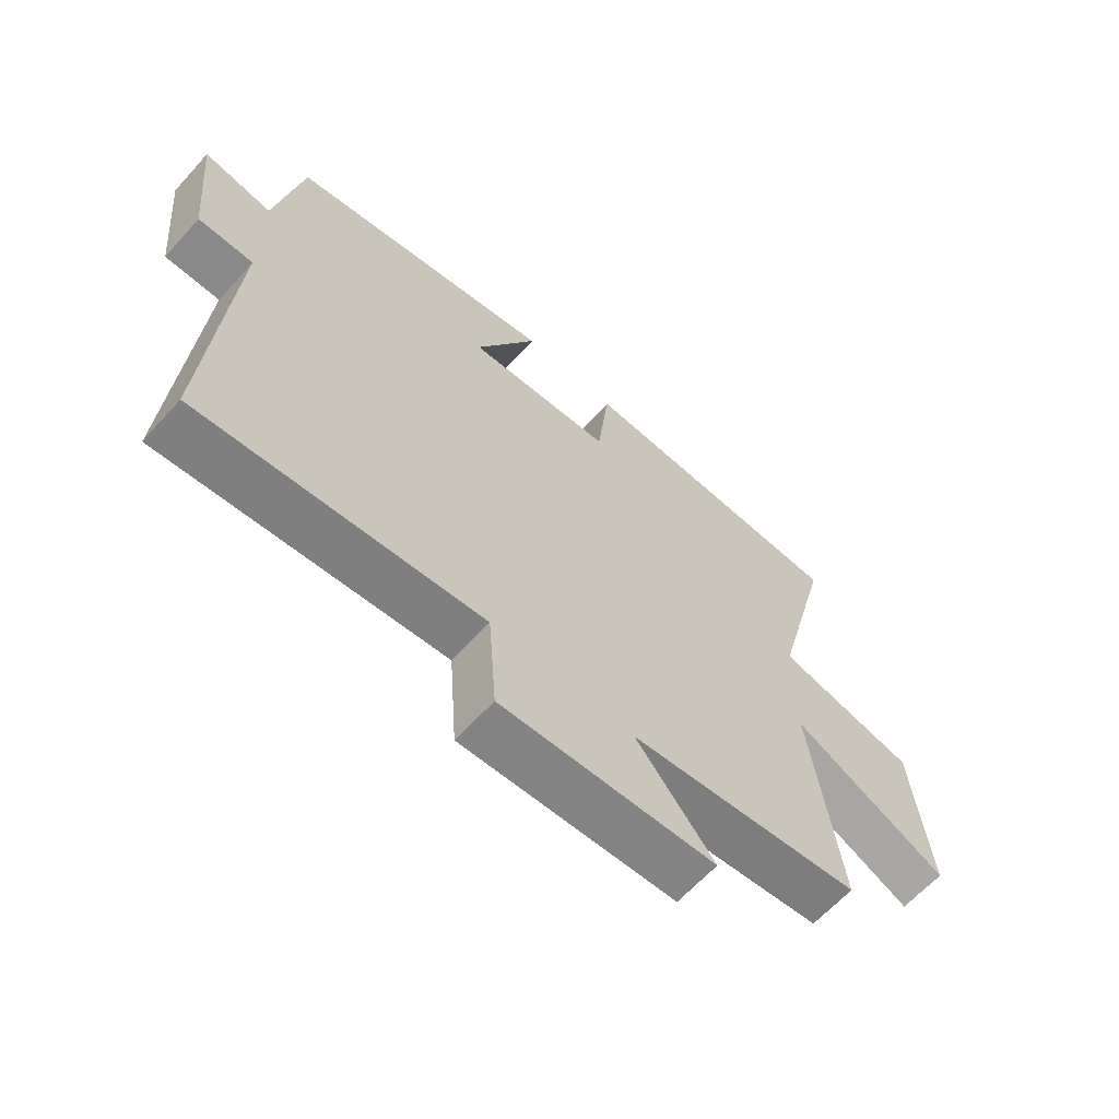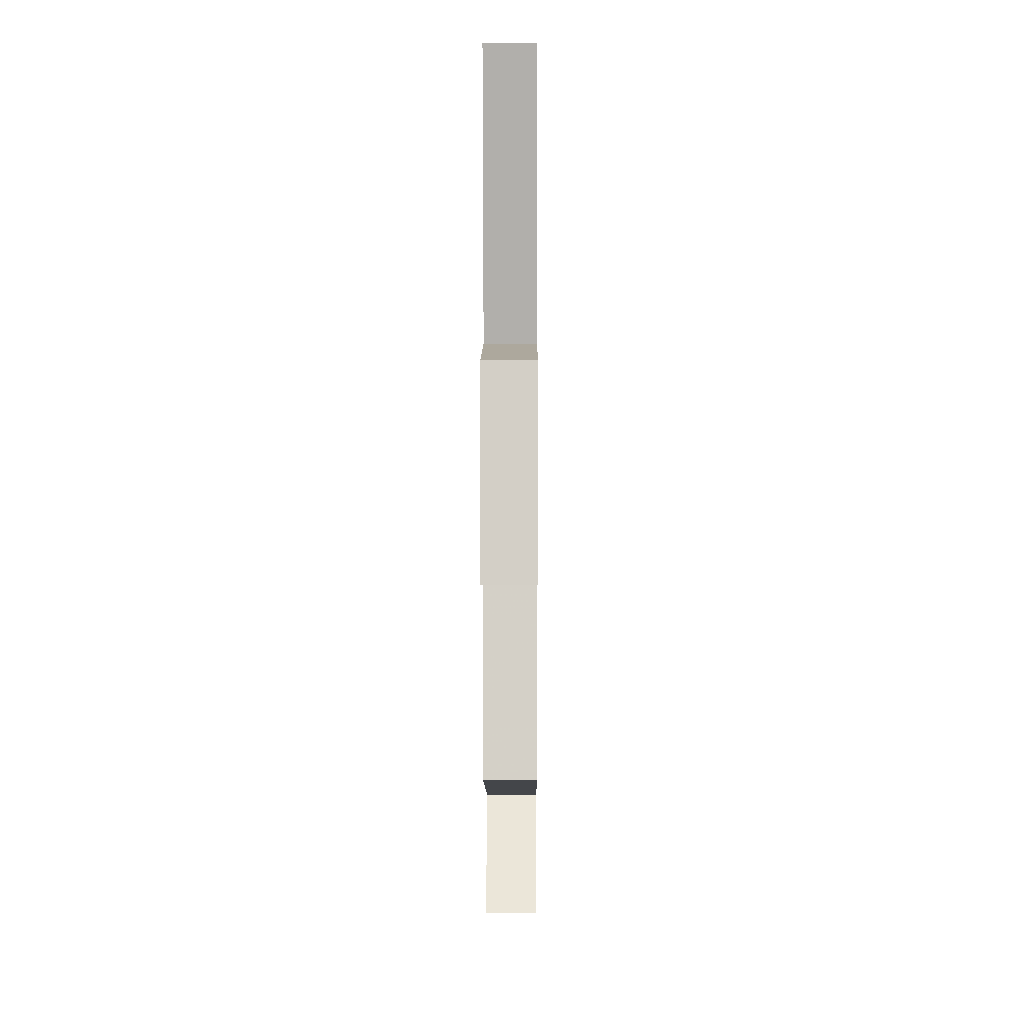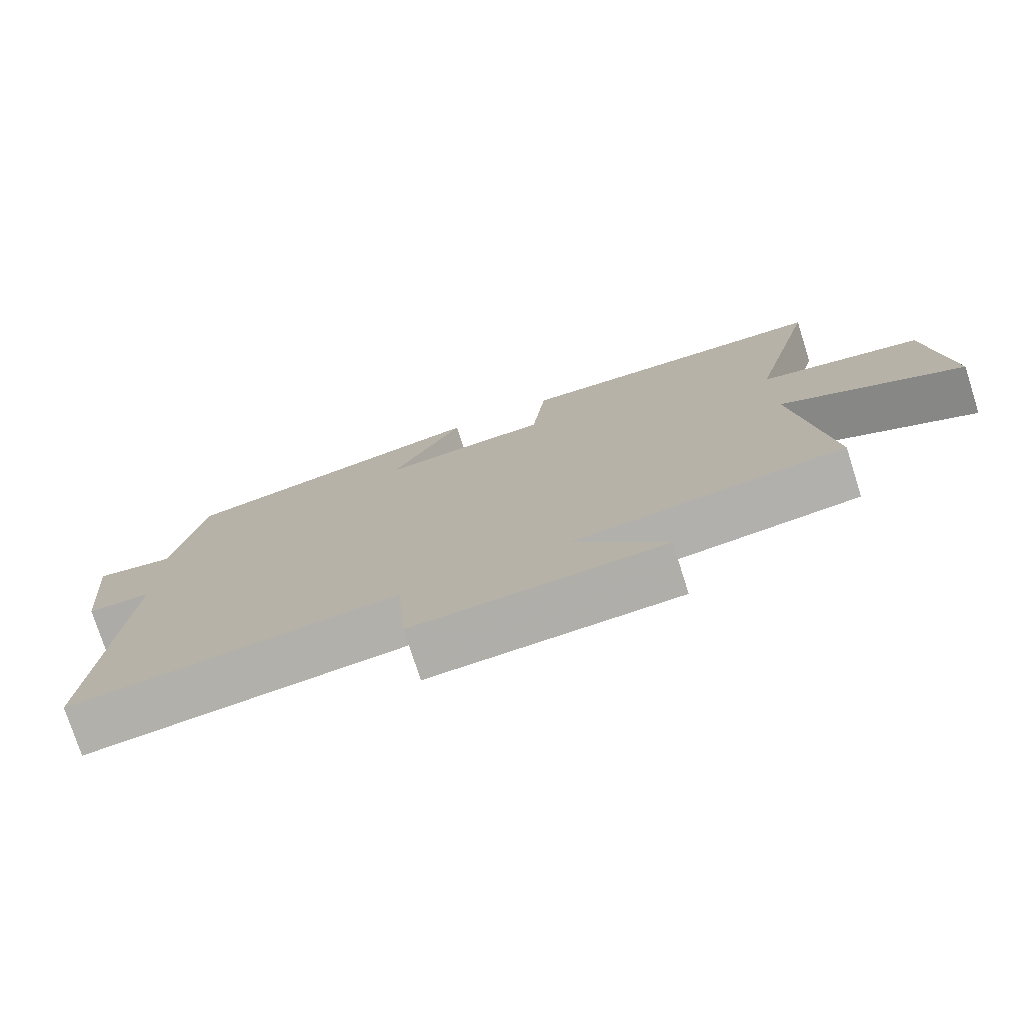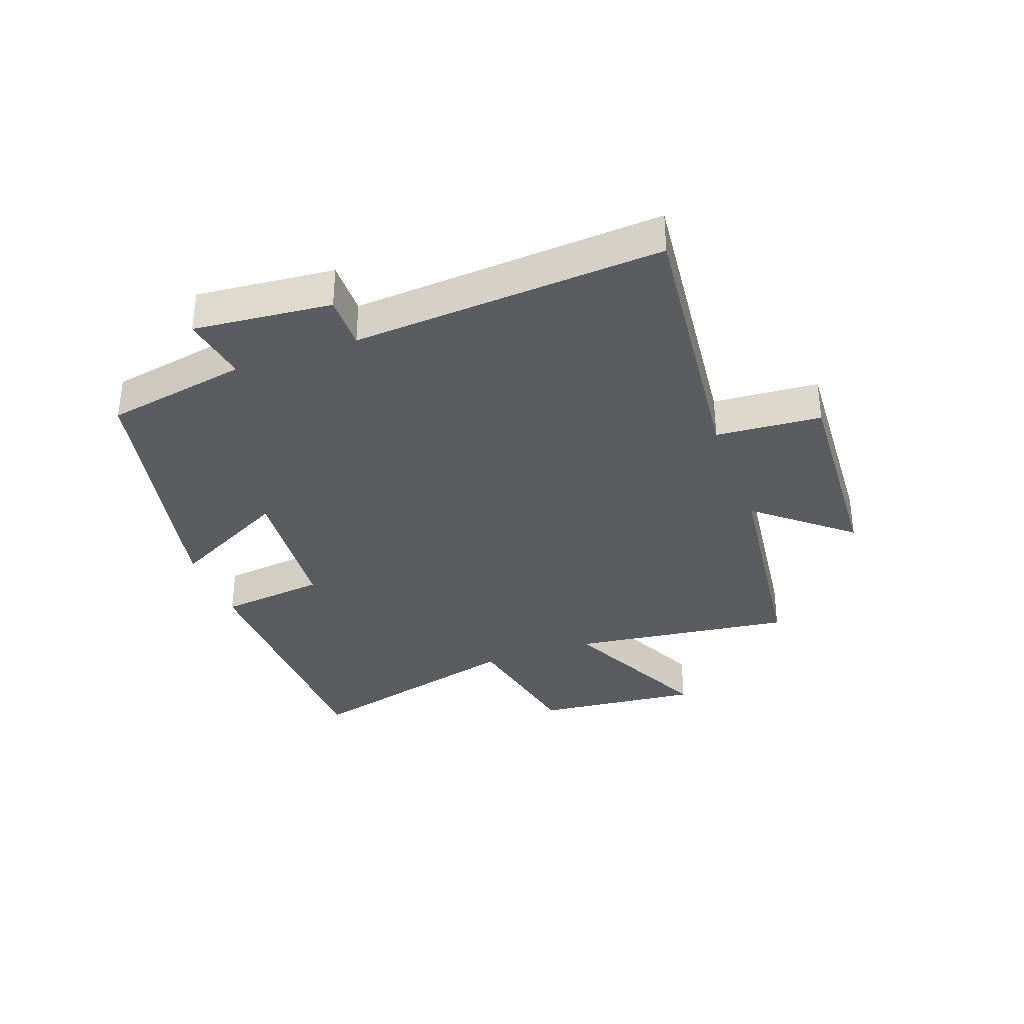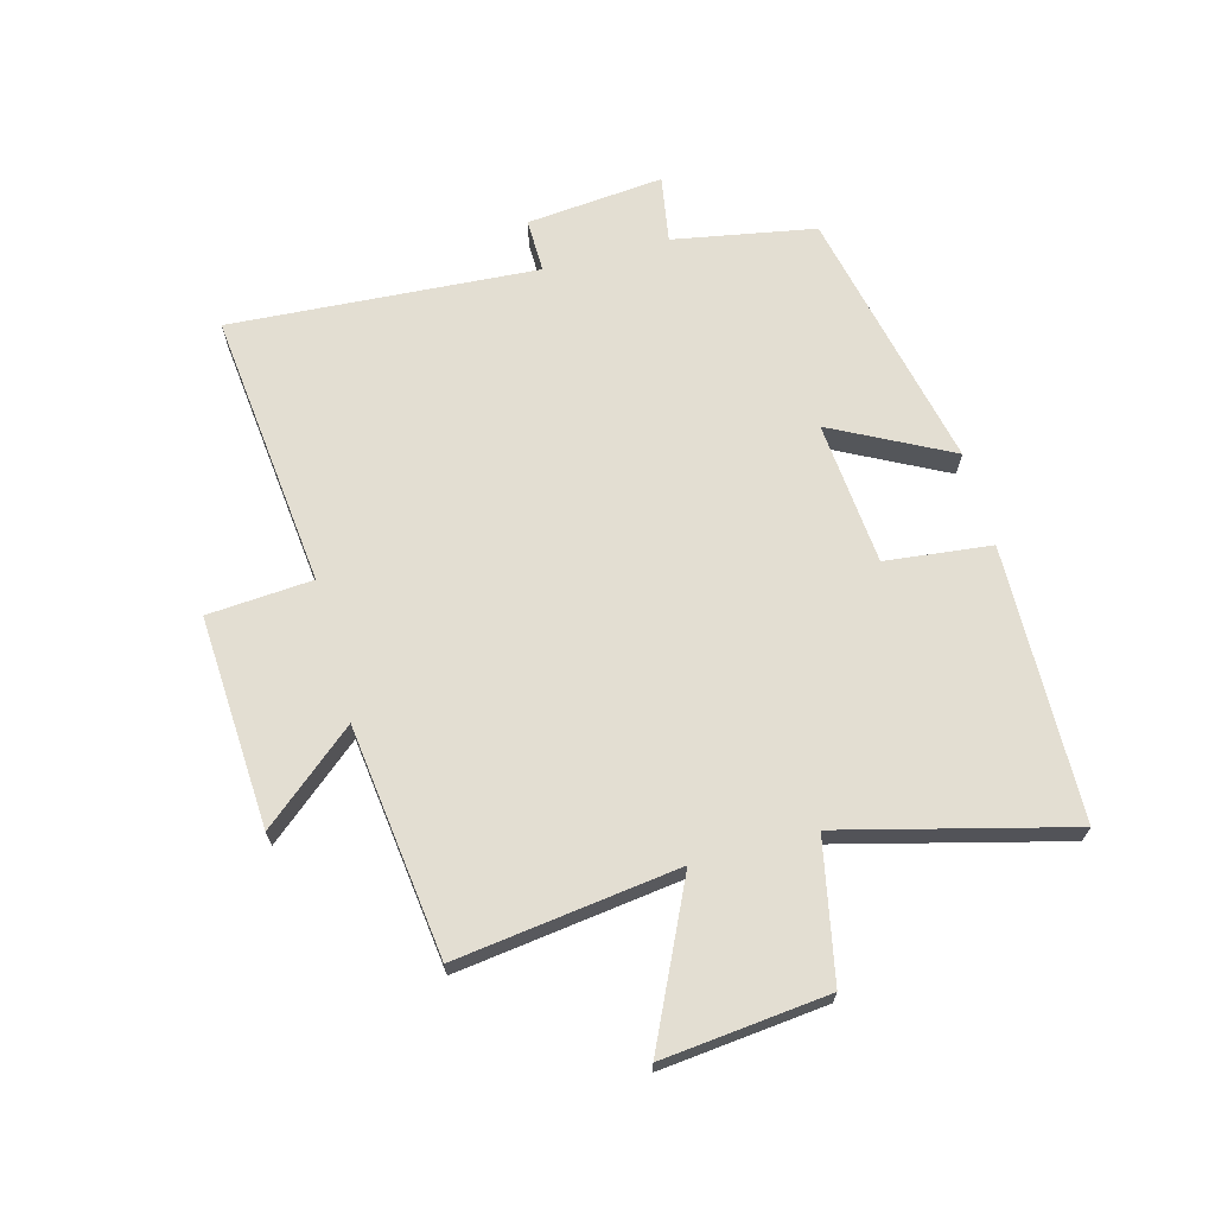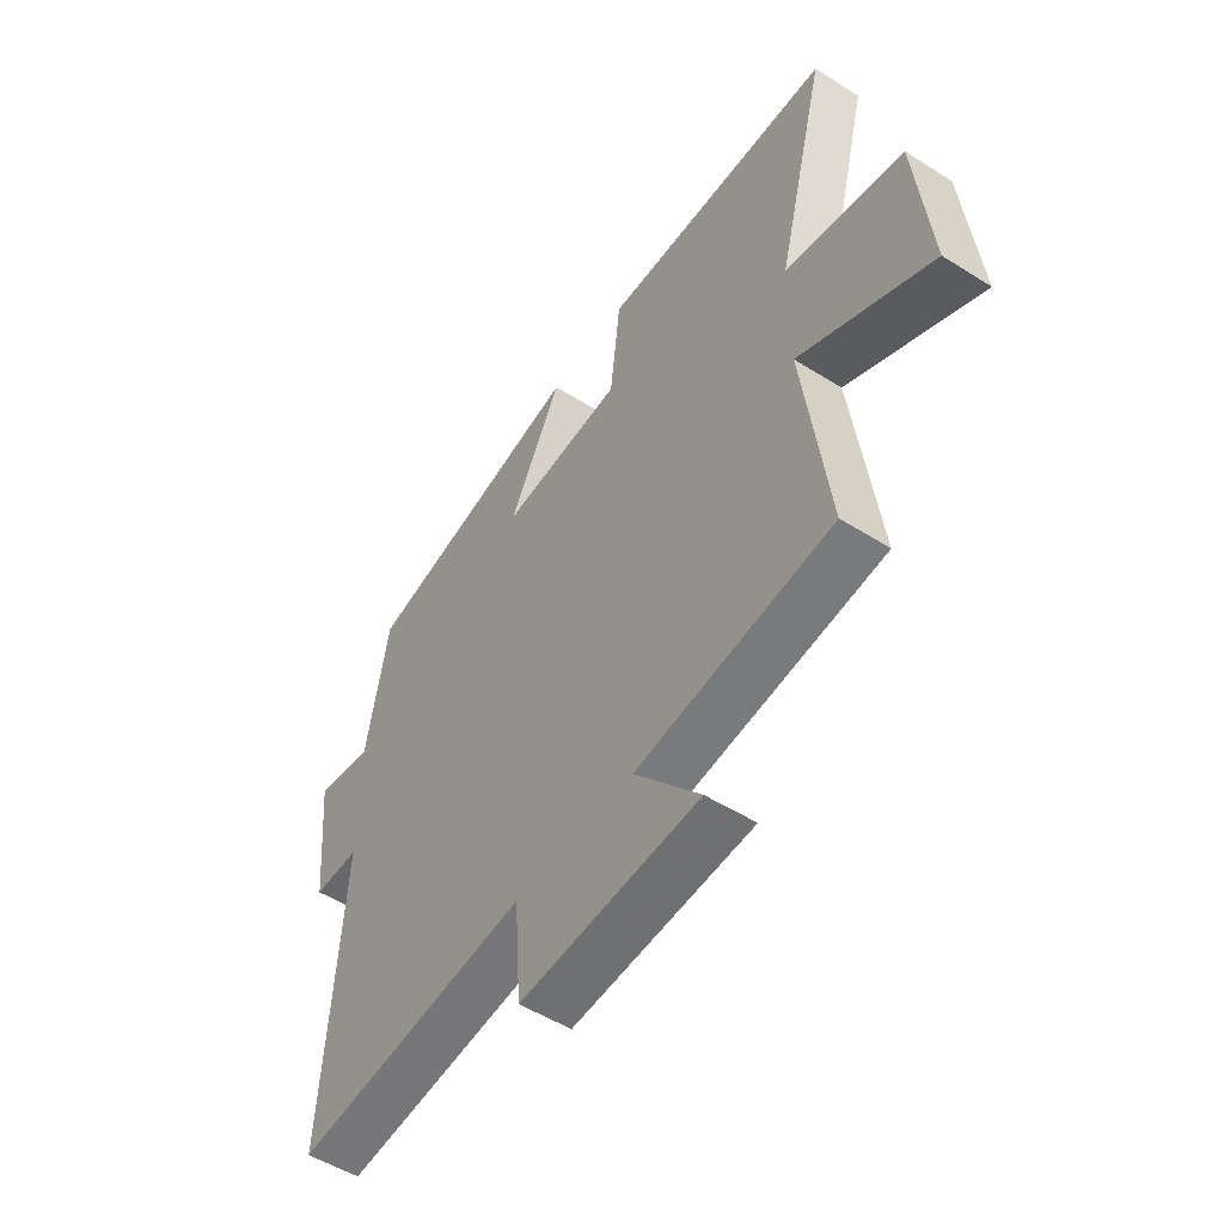
<metadata>
{"format":"obj","ext":"obj","renderer":"f3d","projection":"perspective","resolution":1024,"background":"white","views":[{"elev":-63.4,"azim":137.9,"up":"+Z"},{"elev":-2.8,"azim":-89.7,"up":"+Z"},{"elev":-76.2,"azim":-162.3,"up":"+Z"},{"elev":-34.5,"azim":110.0,"up":"+Y"},{"elev":67.4,"azim":-105.2,"up":"+Y"},{"elev":-51.9,"azim":-124.3,"up":"+Z"}]}
</metadata>
<code>
v -0.548 0.07 -0.453
v -0.5 0.07 -0.085
v -0.758 0.07 -0.208
v -0.73 0.07 0.066
v -0.5 0.07 0.113
v -0.597 0.07 0.488
v -0.142 0.07 0.5
v -0.122 0.07 0.324
v 0.118 0.07 0.304
v 0.016 0.07 0.5
v 0.457 0.07 0.406
v 0.5 0.07 0.17
v 0.612 0.07 0.189
v 0.59 0.07 -0.039
v 0.5 0.07 -0.038
v 0.534 0.07 -0.549
v 0.071 0.07 -0.5
v 0.058 0.07 -0.674
v -0.294 0.07 -0.654
v -0.165 0.07 -0.5
v -0.548 0 -0.453
v -0.5 0 -0.085
v -0.758 0 -0.208
v -0.73 0 0.066
v -0.5 0 0.113
v -0.597 0 0.488
v -0.142 0 0.5
v -0.122 0 0.324
v 0.118 0 0.304
v 0.016 0 0.5
v 0.457 0 0.406
v 0.5 0 0.17
v 0.612 0 0.189
v 0.59 0 -0.039
v 0.5 0 -0.038
v 0.534 0 -0.549
v 0.071 0 -0.5
v 0.058 0 -0.674
v -0.294 0 -0.654
v -0.165 0 -0.5
f 17 18 19 20
f 17 20 1 2
f 15 16 17 2
f 12 13 14 15
f 12 15 2
f 9 10 11 12
f 8 9 12 2
f 5 6 7 8
f 5 8 2 3
f 3 4 5
f 40 39 38 37
f 22 21 40 37
f 22 37 36 35
f 35 34 33 32
f 22 35 32
f 32 31 30 29
f 22 32 29 28
f 28 27 26 25
f 23 22 28 25
f 25 24 23
f 1 21 22 2
f 2 22 23 3
f 3 23 24 4
f 4 24 25 5
f 5 25 26 6
f 6 26 27 7
f 7 27 28 8
f 8 28 29 9
f 9 29 30 10
f 10 30 31 11
f 11 31 32 12
f 12 32 33 13
f 13 33 34 14
f 14 34 35 15
f 15 35 36 16
f 16 36 37 17
f 17 37 38 18
f 18 38 39 19
f 19 39 40 20
f 20 40 21 1

</code>
